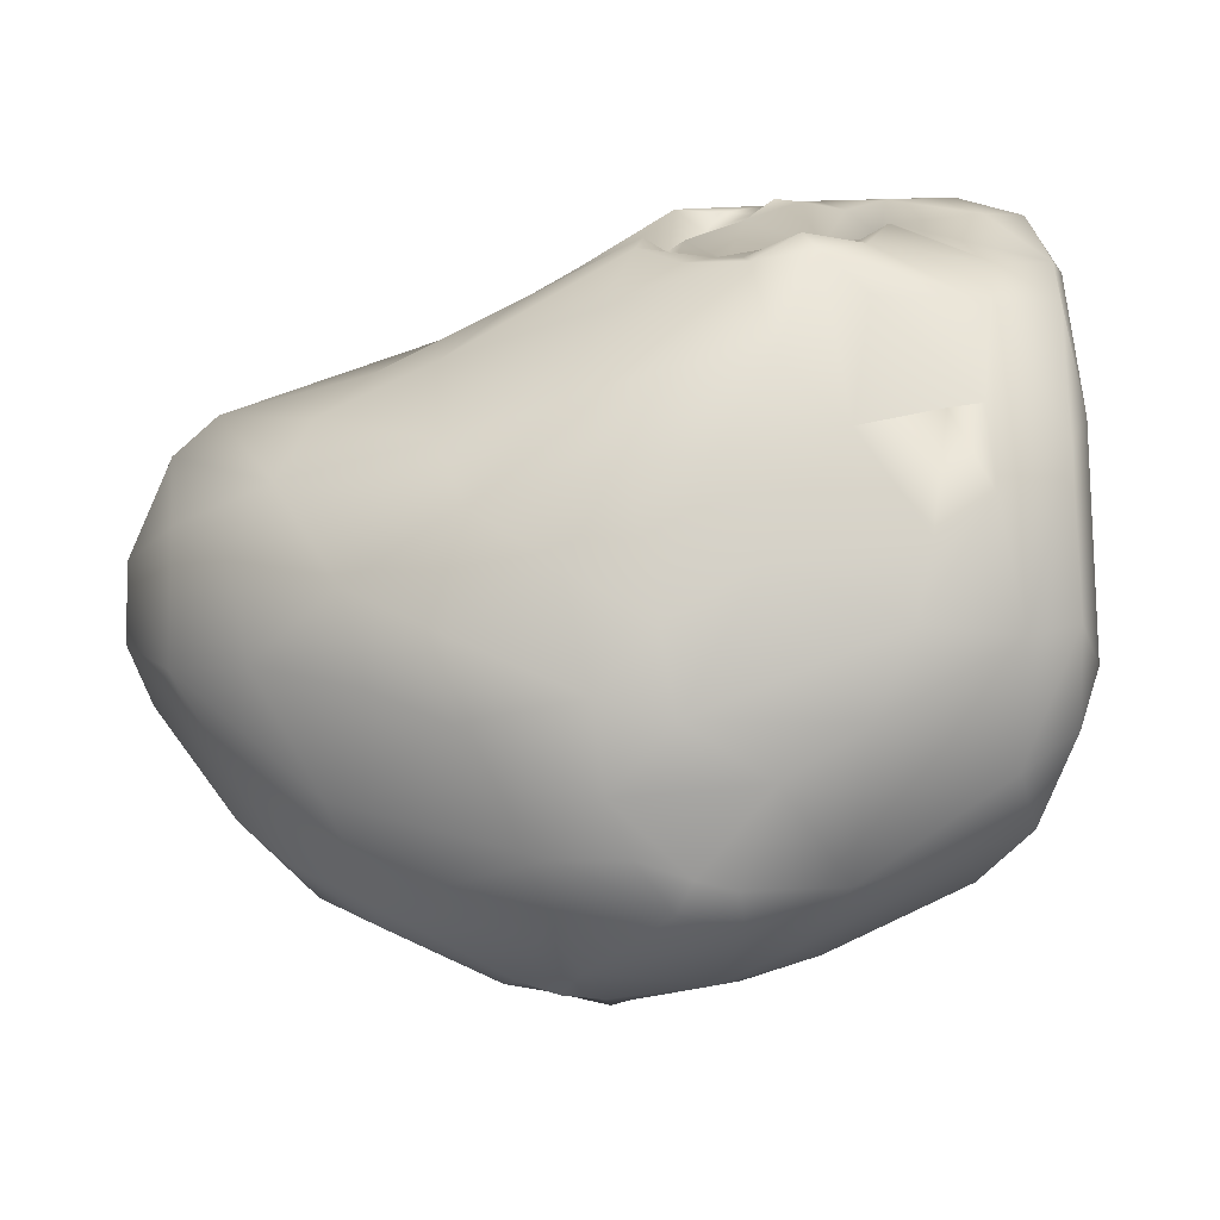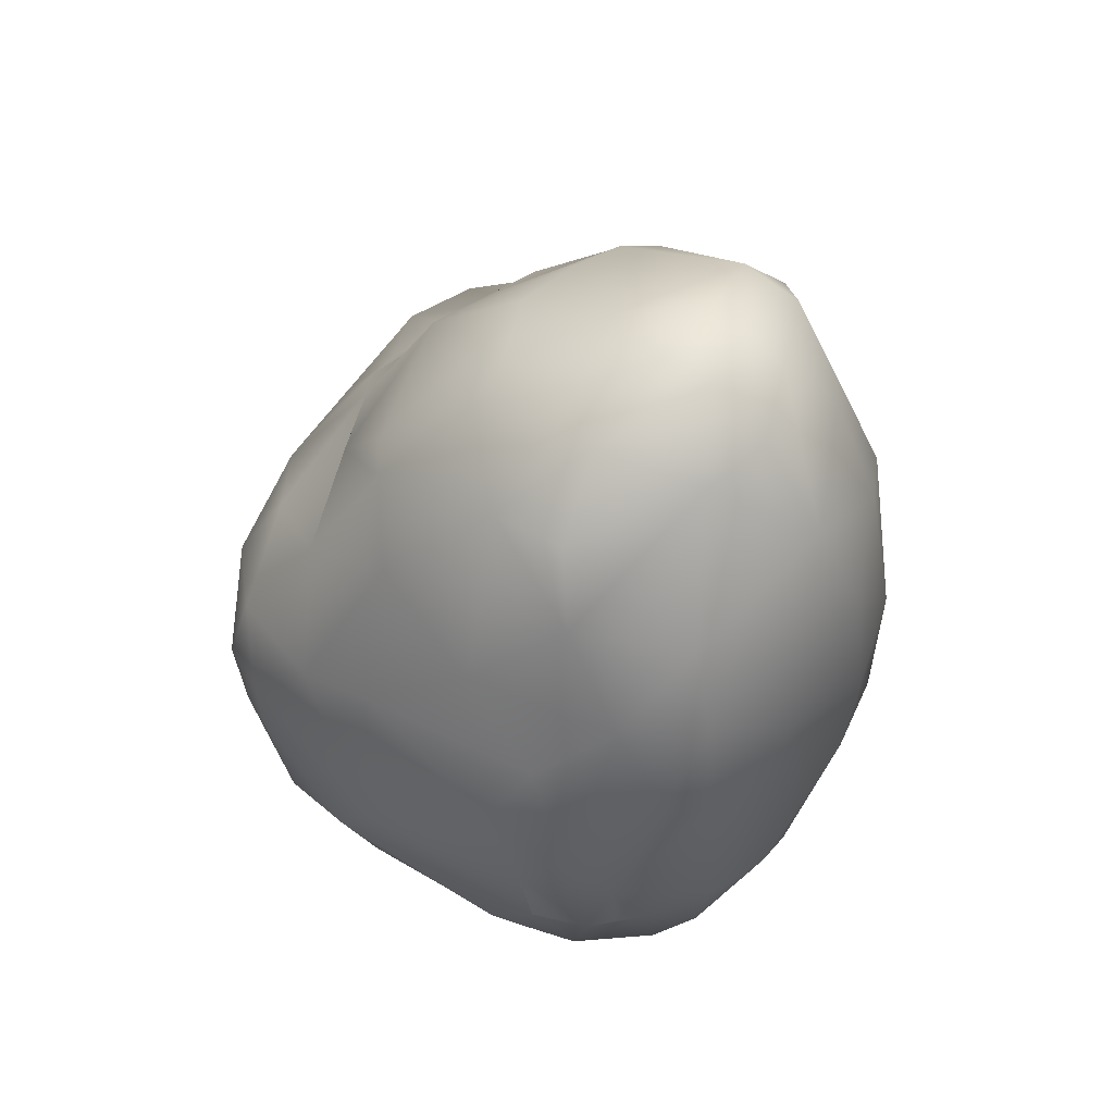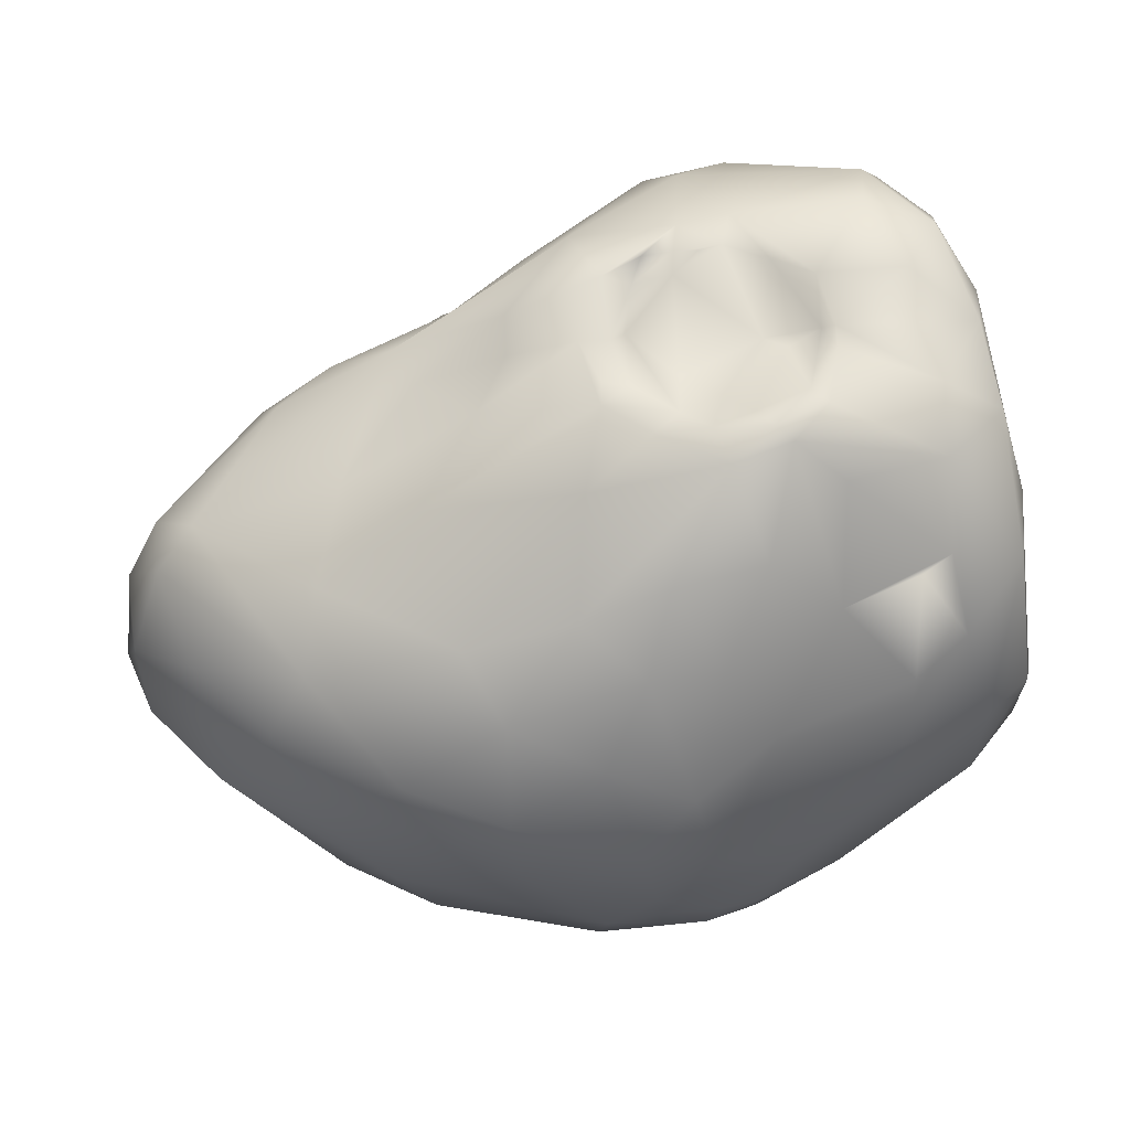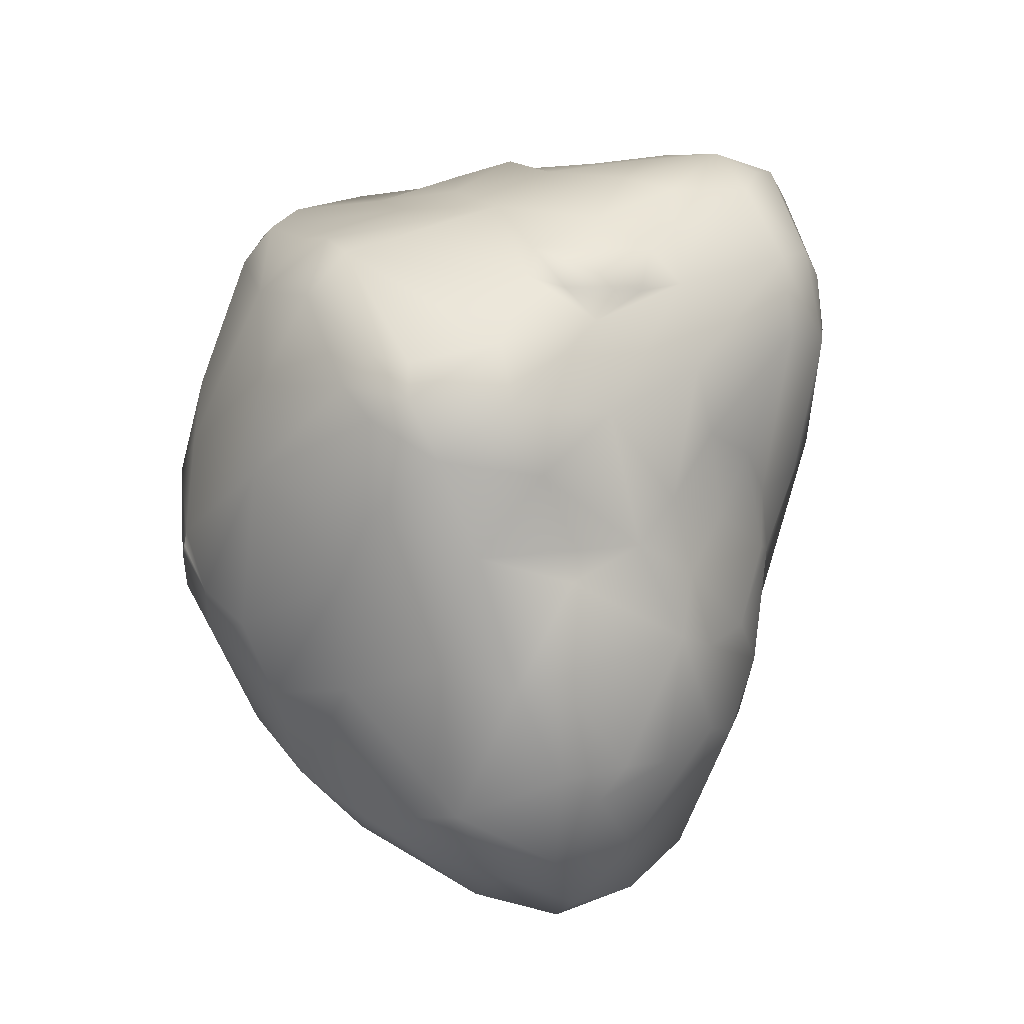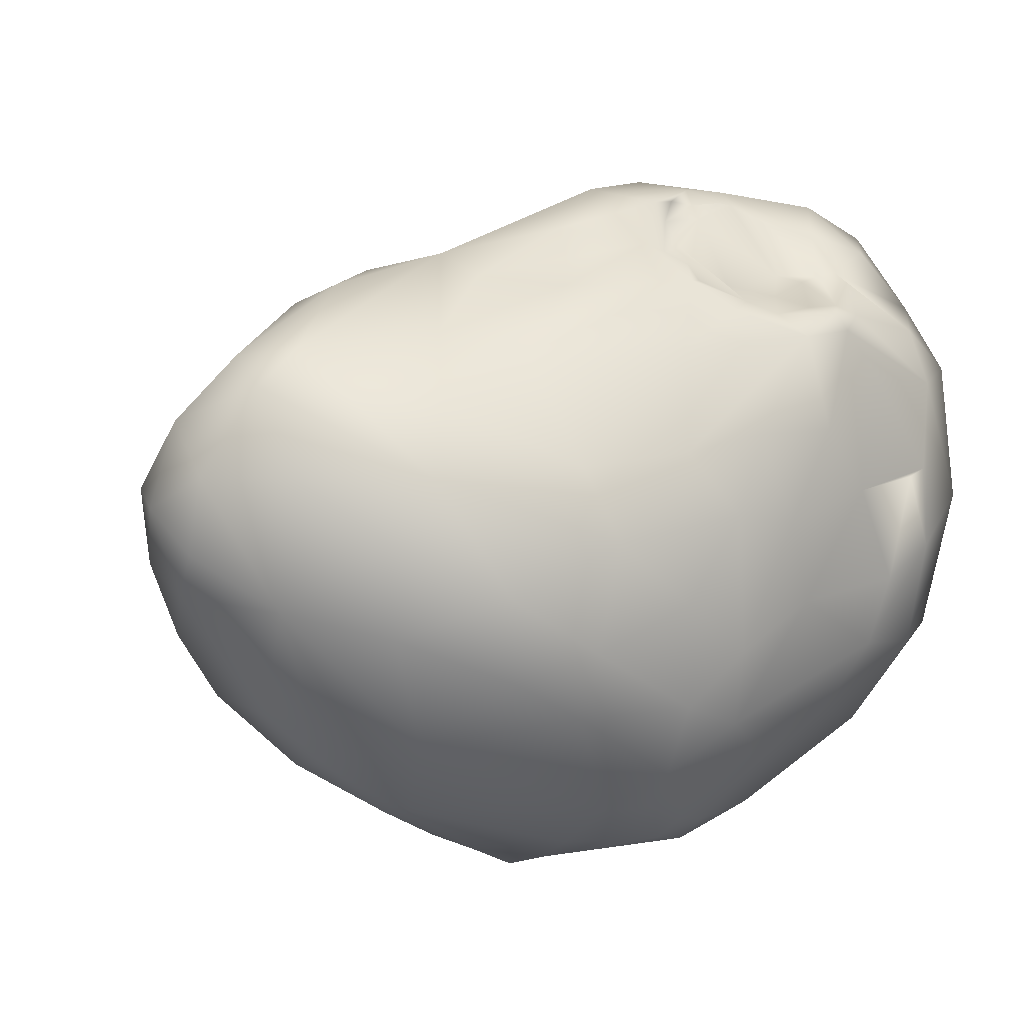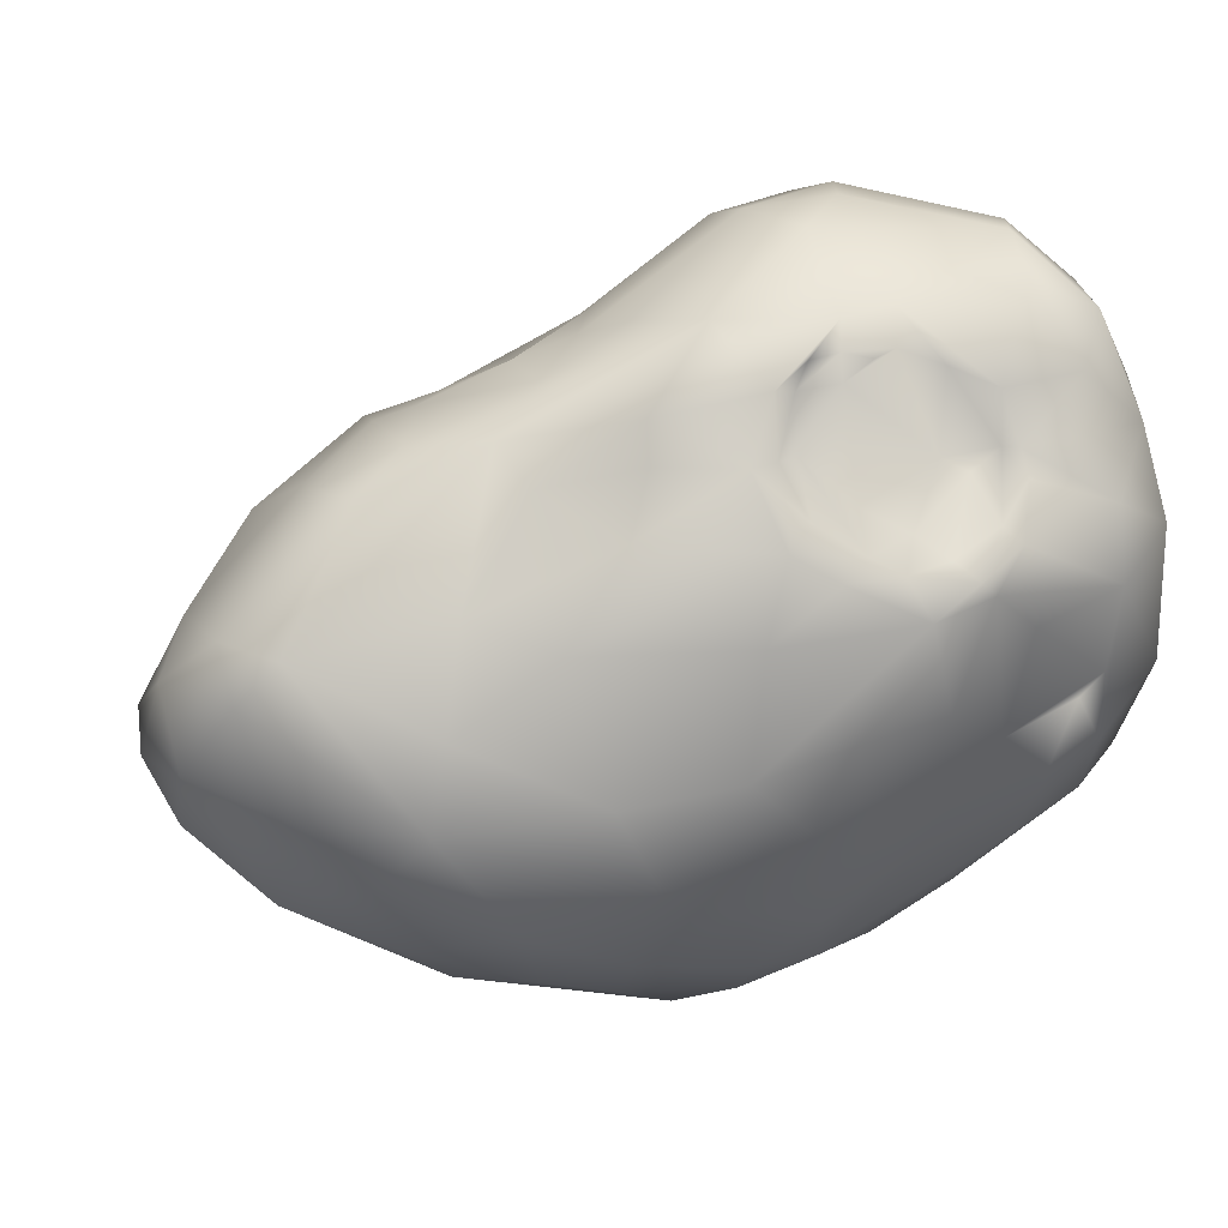
<metadata>
{"format":"obj","ext":"obj","renderer":"f3d","projection":"perspective","resolution":1024,"background":"white","views":[{"elev":-23.2,"azim":-168.5,"up":"+Y"},{"elev":-20.3,"azim":80.5,"up":"+Y"},{"elev":-69.3,"azim":-170.4,"up":"+Z"},{"elev":76.6,"azim":83.8,"up":"+Z"},{"elev":-0.4,"azim":149.6,"up":"+Y"},{"elev":39.9,"azim":162.6,"up":"+Y"}]}
</metadata>
<code>
g Daphne_LP.001
v -1189 164.6 168.5
v -47.25 1174 -107
v -189.6 -1029 -471.6
v -654.6 835.5 -539.8
v -192.7 -403.7 1078
v -113.4 -510.1 1025
v -550.9 582.9 825.8
v 900.1 95.39 763
v 922.8 -40.09 768.7
v 1210 80.42 533.5
v 1164 455.4 374.1
v -1036 1139 179
v 116.9 1077 89.43
v 381.8 946.4 72.68
v -1195 488.4 46.61
v 1036 727.9 52.55
v -647.9 1058 -345.5
v -510.2 1122 -314
v 299.2 778.3 -496.2
v -439.6 -821 -607.3
v -306.4 737 -689.7
v -322 804.7 -556.1
v -1061 -92.21 -727.8
v -943.8 148.5 -783
v -1043 178.8 -733.3
v -170 -443.4 -857.3
v -91.62 7.074 -943.2
v 81.34 -282 -905
v -449.3 -280.8 -832.1
v -693.4 96.69 -826.9
v -321.6 -9.66 -926
v -201.5 275.4 -915.5
v 351.8 -81.29 -918.4
v -496.8 298.1 -896.3
v 19.79 -622.5 -816.4
v -827.9 -434.9 -694.7
v -886.8 -207.3 -738.6
v 87.62 211.8 -907.6
v 402 -436.4 -867.4
v -695.6 -670.9 -608.7
v -1072 480.5 -722.9
v -743.6 708.1 -732.5
v -772.6 1021 -440.2
v -436.1 1124 -343.1
v -586.6 859.4 -483.9
v -795.9 834.7 -614.2
v -698.2 743.6 -677.5
v -523.8 723.3 -752.9
v -442.2 763.7 -664.7
v -219.9 702 -740.5
v -396 694.8 -746.9
v -574.4 700.5 -838.7
v -621.2 641.6 -838.1
v -757 491.3 -828.8
v 519.1 534.9 -613
v 448.8 159.7 -849.5
v 710.2 -257.6 -846.6
v 410.6 -648.5 -766.1
v -199.2 -686.8 -767.4
v -302.8 -1048 -417.1
v -1108 -439.9 -566.7
v -1254 -377.7 -478.4
v -1262 87.87 -638.8
v -801.9 879.9 -533.3
v -568.4 1237 296.8
v -1178 1028 -15.74
v -1033 912.8 421.8
v -1201 780.2 43.44
v -985 1200 32.13
v -1261 832.5 -238.9
v -1213 257.6 17.54
v -612.2 1183 447.2
v -362.5 1118 -282
v -221.2 1046 -319.9
v -348.3 1061 -344
v -762.4 865.5 -494.8
v -176.8 810.5 -591.6
v -433.4 611.8 -861.9
v 5.04 561.9 -773.9
v 864 361.4 -662.8
v 940.5 117.7 -766
v 1023 -385.9 -659.4
v 649.9 -529.7 -767.4
v -33.9 -981.2 -537.4
v 11.27 -853.7 -675
v -127.5 -1102 -407
v -1260 548.1 -578.5
v -1089 677.7 -604.7
v -1050 978.2 -377.4
v -547.1 1185 -205.5
v -958.8 1162 -181.2
v -1164 1055 -214.1
v -1166 -41.68 126.4
v -1049 642.9 397.4
v -956.9 1051 394.8
v -411.1 1257 132.4
v -382.9 1181 -216.7
v -262.6 1122 -297.4
v -182.8 937.9 -466.7
v -132.2 919.4 -447.9
v -80.49 797.6 -686.7
v 182.5 -974.1 -562.6
v -298.2 -1128 -298
v -591.2 -1014 -287.8
v -1058 -731.4 -314.1
v -1223 -592.7 -241.4
v -1286 -422.2 -277.7
v -1266 91.83 -242.5
v -1305 243.7 -460.7
v -1242 779.7 -400.2
v -1187 -63.96 1.934
v -1101 -341.5 125.3
v -1104 -658.1 115.8
v -1078 -807.4 -59.61
v -984.9 -60.48 439.1
v -817.5 978.4 584.7
v -300.1 1211 344.4
v -138.6 1102 -378.1
v -37.61 943 -482.6
v -92.81 854.8 -644.4
v 193.3 891.5 -332.4
v 495.9 824.1 -252.4
v 758.8 603.3 -452.8
v 1091 -71.55 -706.9
v -404.7 -1123 -99.67
v -887.2 -869.3 192.5
v -983 -752.2 269.4
v -1049 292.9 376.2
v -909.5 543.7 597.9
v -818.7 700.9 665.5
v -545.2 1070 609.9
v -278.6 1073 554.9
v 415 901.8 248.9
v 545.2 608.9 572.6
v 782.2 656 420.1
v 956 781.3 -92.5
v 1330 -300.4 -467.4
v 843.7 -735.4 -482.3
v 229.4 -1099 -378
v 181.5 -1176 -164.1
v -165.8 -1186 -7.037
v -832.2 -625.6 522
v -801.9 77.71 722.5
v -932.4 -259.4 452
v 118.9 868.1 473.9
v 1042 645.2 196.5
v 1386 518.2 -251.3
v 1246 536.7 -410.1
v 1383 410.6 -414.3
v 1321 119.4 -537.3
v 761.4 -972.6 -258.3
v 116.5 -1166 172.1
v -195.2 -1101 261
v -445.1 -1067 160.9
v -702.4 418.1 779.9
v -117.2 695.6 787.2
v 86.72 727.4 663.6
v 331.9 746 477
v 320.8 560.6 746.5
v 476.6 423.6 773.7
v 775.3 547.6 596.8
v 1180 306.8 486.9
v 1282 205.3 448.4
v 1593 95.18 44.27
v 1544 310.9 -128.3
v 1617 29.41 -98.16
v 1419 311.3 142
v 1538 124.2 -320.7
v 1548 -118.9 -256.7
v 1223 -643.1 -118.2
v 1041 -805.7 -194.7
v 391.2 -1151 -30.87
v 263.5 -1206 -65.01
v -621.1 -789.4 599.3
v -716.1 -526 808.4
v -572.1 175.2 905
v -368.4 522.3 923.7
v -420.2 673.9 806.4
v 66.64 363.6 981.8
v 596.2 179.7 845.1
v 1022 -833.5 74.39
v 779 -991.6 -112.1
v 169.3 -1175 183.5
v -386.6 -970.3 392.1
v -262 358.1 984.3
v 498.7 -121.7 934.7
v 817.1 -296.8 739.1
v 813.3 -618.8 482.1
v 760.7 -889.3 279
v 152.2 -1206 2.902
v 356.4 -1107 252.6
v 523.3 -969.6 376.1
v 469.4 -1114 115.5
v -481.8 -608.7 901.3
v -616.2 -462.4 921.3
v -444.9 146.7 972.7
v -380.8 265.7 1004
v -178.9 24.81 1109
v -136.7 -284 1132
v 38.24 40.49 1130
v 203.3 -219.5 1113
v 493.8 -593.9 758.6
v -226.4 -802.1 759.2
v -6.743 -297.7 1147
v 324.2 -476.5 931.1
v 64.14 -854.7 695.3
v 25.82 -430.9 1070
v 264.5 112.8 1018
v 1233 -603.4 253
v 1290 -284.7 473.6
v 1362 -396.9 287.7
v 1465 37.21 294.6
v 1491 -149.9 220.9
v 1512 -254.9 -94.75
v 782.3 850.7 20.19
v 693.2 791.6 266.2
v 211.1 930 277
v 179.4 1003 -265.6
v 564.1 908.4 -115.1
f 177 197 185
f 135 134 161
f 162 10 163
f 134 216 133
f 217 13 117
f 117 132 217
f 216 14 133
f 128 71 1
f 93 111 112
f 190 172 191
f 16 136 215
f 167 165 147
f 18 17 90
f 18 73 44
f 139 140 86
f 47 76 4
f 61 63 23
f 23 36 61
f 23 37 36
f 53 41 42
f 25 24 23
f 51 48 49
f 79 78 50
f 52 48 51
f 26 29 31
f 31 27 26
f 30 31 29
f 27 33 28
f 28 26 27
f 29 26 59
f 31 30 34
f 34 32 31
f 27 31 32
f 35 26 28
f 59 36 29
f 29 37 30
f 37 24 30
f 32 38 27
f 33 27 38
f 33 38 56
f 39 28 33
f 39 35 28
f 59 26 35
f 59 20 40
f 36 59 40
f 29 36 37
f 53 34 30
f 78 32 34
f 78 38 32
f 56 79 55
f 79 56 38
f 33 57 39
f 36 40 61
f 37 23 24
f 63 41 23
f 25 23 41
f 54 25 41
f 42 41 88
f 42 88 46
f 43 17 76
f 18 45 17
f 45 76 17
f 76 64 43
f 52 42 47
f 47 48 52
f 48 47 4
f 4 49 48
f 22 21 49
f 49 21 51
f 21 50 51
f 42 52 53
f 41 53 54
f 53 78 34
f 38 78 79
f 55 80 56
f 81 57 33
f 33 56 81
f 39 57 83
f 58 39 83
f 35 39 58
f 35 58 85
f 59 35 85
f 59 85 20
f 20 85 3
f 20 3 60
f 104 20 60
f 40 20 104
f 40 104 105
f 62 63 61
f 41 63 87
f 46 88 64
f 90 91 69
f 69 96 90
f 65 69 12
f 12 72 65
f 66 67 12
f 68 67 66
f 94 68 15
f 68 66 70
f 66 12 69
f 92 69 91
f 69 92 66
f 70 15 68
f 15 128 94
f 68 94 67
f 95 12 67
f 95 72 12
f 96 69 65
f 97 90 96
f 90 97 18
f 18 97 73
f 98 73 97
f 74 73 98
f 73 74 75
f 99 75 74
f 99 22 75
f 22 45 75
f 45 22 49
f 49 4 45
f 45 18 75
f 76 45 4
f 76 46 64
f 46 76 47
f 46 47 42
f 44 75 18
f 22 99 21
f 99 100 77
f 77 21 99
f 77 120 101
f 101 21 77
f 21 101 50
f 78 51 50
f 51 78 52
f 52 78 53
f 79 50 101
f 101 55 79
f 81 56 80
f 82 83 57
f 85 58 102
f 84 85 102
f 85 84 3
f 84 86 3
f 60 3 86
f 60 103 104
f 61 40 105
f 62 61 105
f 62 106 107
f 107 109 62
f 63 62 109
f 109 87 63
f 88 41 87
f 88 110 64
f 64 110 89
f 89 43 64
f 43 91 90
f 92 70 66
f 70 92 110
f 109 71 70
f 15 70 71
f 108 71 109
f 1 71 108
f 111 93 1
f 115 1 93
f 128 1 115
f 116 72 95
f 96 2 97
f 118 98 97
f 118 100 74
f 74 98 118
f 99 74 100
f 100 119 77
f 55 101 19
f 57 81 124
f 58 83 138
f 58 138 102
f 102 86 84
f 86 103 60
f 125 104 103
f 106 62 105
f 108 109 107
f 109 70 110
f 110 87 109
f 110 88 87
f 92 89 110
f 92 91 89
f 111 1 108
f 112 111 107
f 108 107 111
f 112 107 113
f 113 106 114
f 105 114 106
f 144 112 113
f 112 144 115
f 115 93 112
f 94 128 129
f 129 130 67
f 94 129 67
f 130 116 67
f 95 67 116
f 72 116 131
f 72 117 65
f 65 117 96
f 117 2 96
f 2 118 97
f 119 100 118
f 120 77 119
f 120 119 101
f 19 101 119
f 19 121 122
f 123 19 122
f 19 123 55
f 80 55 123
f 124 137 82
f 82 57 124
f 138 83 82
f 139 86 102
f 103 86 140
f 140 141 103
f 125 103 141
f 114 104 125
f 125 126 114
f 126 127 114
f 113 114 127
f 144 113 127
f 128 115 143
f 129 128 143
f 131 117 72
f 117 131 132
f 145 217 132
f 217 145 133
f 158 133 145
f 158 134 133
f 135 146 16
f 146 147 16
f 136 16 147
f 147 148 136
f 148 219 136
f 123 122 219
f 148 80 123
f 81 149 150
f 124 81 150
f 138 82 137
f 171 138 137
f 102 138 151
f 139 102 151
f 152 141 190
f 140 190 141
f 141 154 125
f 154 126 125
f 142 144 127
f 144 142 175
f 175 143 144
f 115 144 143
f 143 155 129
f 129 155 130
f 130 178 116
f 116 178 131
f 132 131 156
f 145 132 157
f 146 135 161
f 161 11 146
f 167 146 11
f 146 167 147
f 219 148 123
f 148 81 80
f 81 148 149
f 150 149 168
f 168 137 150
f 124 150 137
f 137 170 171
f 151 138 171
f 140 139 172
f 190 140 173
f 190 183 152
f 153 141 152
f 154 141 153
f 126 174 127
f 174 142 127
f 143 175 195
f 155 7 130
f 130 7 178
f 178 156 131
f 156 157 132
f 158 145 157
f 159 158 157
f 159 134 158
f 160 161 134
f 8 162 161
f 162 11 161
f 212 164 167
f 167 164 165
f 164 166 165
f 168 165 166
f 165 168 149
f 149 147 165
f 212 167 163
f 11 163 167
f 11 162 163
f 147 149 148
f 137 168 169
f 139 151 172
f 172 173 140
f 184 154 153
f 184 174 126
f 126 154 184
f 174 175 142
f 196 143 195
f 196 176 143
f 176 155 143
f 176 7 155
f 179 178 185
f 156 179 159
f 8 161 180
f 180 186 9
f 9 8 180
f 187 9 186
f 210 187 188
f 188 181 209
f 182 151 171
f 171 181 182
f 182 172 151
f 190 173 172
f 206 203 152
f 153 152 203
f 203 184 153
f 174 203 194
f 175 174 194
f 195 175 194
f 176 177 7
f 185 178 177
f 160 159 179
f 208 160 179
f 186 180 160
f 188 187 202
f 181 188 189
f 182 181 193
f 172 182 193
f 190 191 183
f 191 152 183
f 191 206 152
f 206 191 192
f 192 191 193
f 191 172 193
f 193 189 192
f 174 184 203
f 194 5 195
f 195 198 196
f 196 197 176
f 197 177 176
f 196 185 197
f 196 198 185
f 199 198 195
f 204 198 199
f 200 201 208
f 202 187 205
f 188 202 189
f 202 192 189
f 181 189 193
f 202 206 192
f 194 6 5
f 204 207 201
f 207 205 201
f 206 205 207
f 6 194 203
f 6 203 206
f 207 204 6
f 5 6 204
f 199 5 204
f 206 207 6
f 205 206 202
f 200 204 201
f 198 204 200
f 186 205 187
f 205 186 201
f 186 208 201
f 208 179 200
f 179 185 200
f 198 200 185
f 208 186 160
f 195 5 199
f 188 209 210
f 9 187 210
f 8 9 10
f 10 162 8
f 211 210 209
f 170 209 181
f 209 170 214
f 214 211 209
f 212 210 213
f 213 166 164
f 211 214 213
f 166 213 214
f 214 169 166
f 214 137 169
f 137 214 170
f 210 211 213
f 169 168 166
f 164 212 213
f 210 212 10
f 10 212 163
f 10 9 210
f 181 171 170
f 160 180 161
f 156 159 157
f 156 178 179
f 134 159 160
f 177 178 7
f 215 136 219
f 216 135 215
f 16 215 135
f 134 135 216
f 13 2 117
f 218 118 2
f 119 118 218
f 121 19 119
f 219 122 218
f 121 218 122
f 219 14 215
f 14 216 215
f 2 13 14
f 14 219 2
f 218 2 219
f 218 121 119
f 217 133 14
f 217 14 13
f 105 104 114
f 113 107 106
f 43 89 91
f 128 15 71
f 90 17 43
f 54 53 30
f 25 54 30
f 25 30 24
f 44 73 75

</code>
